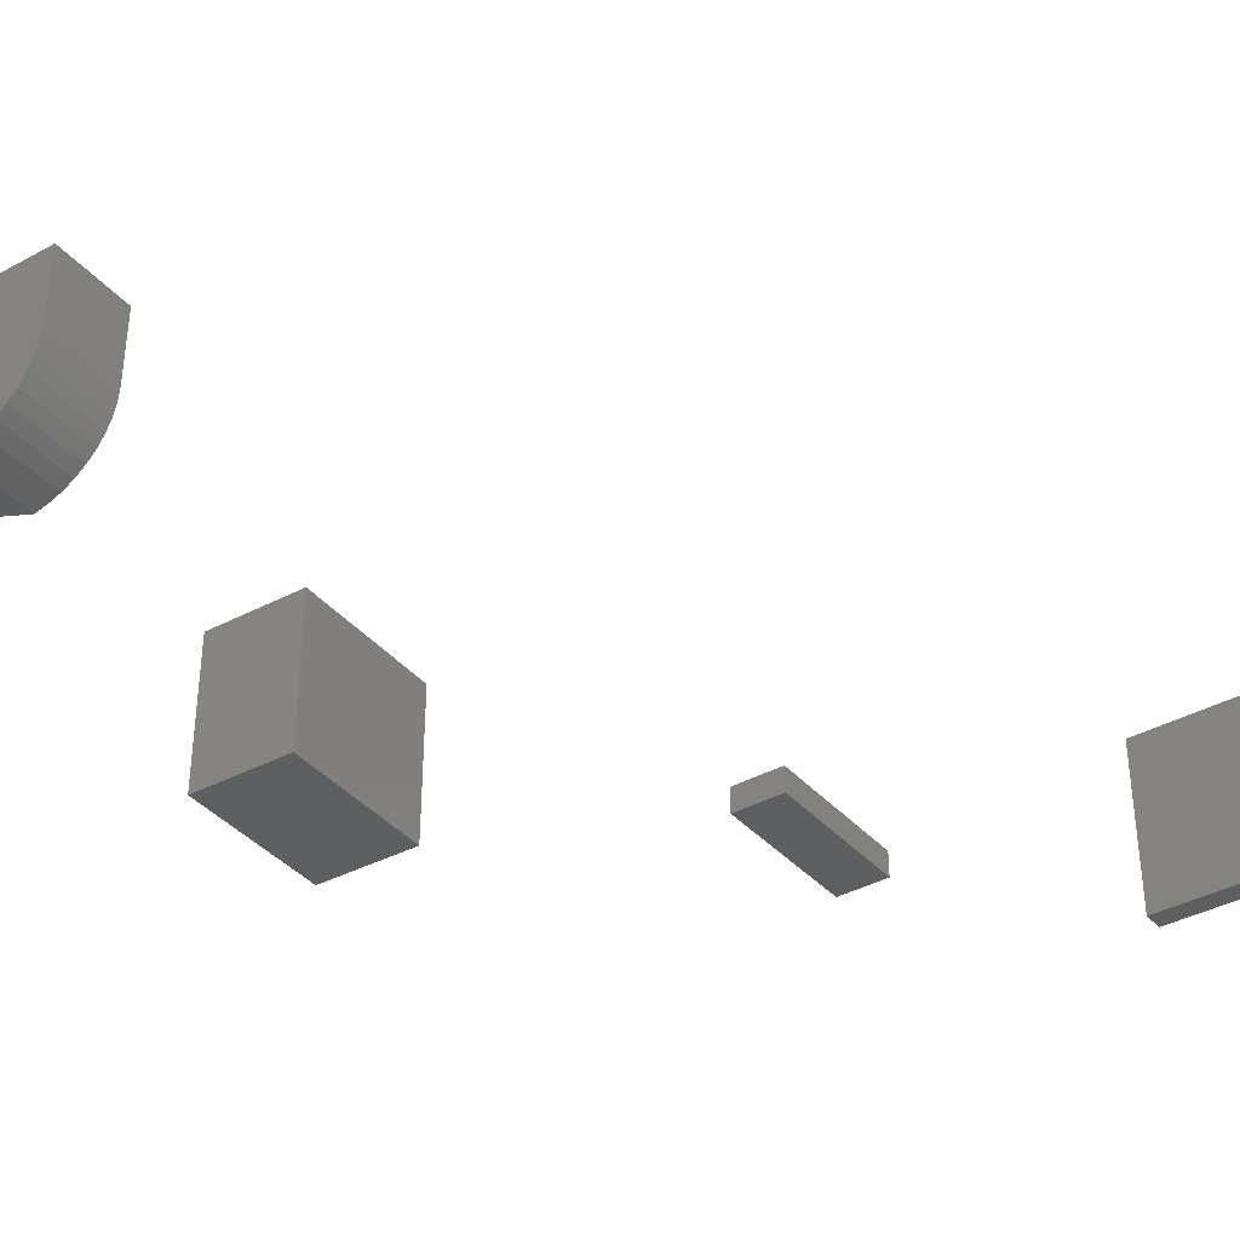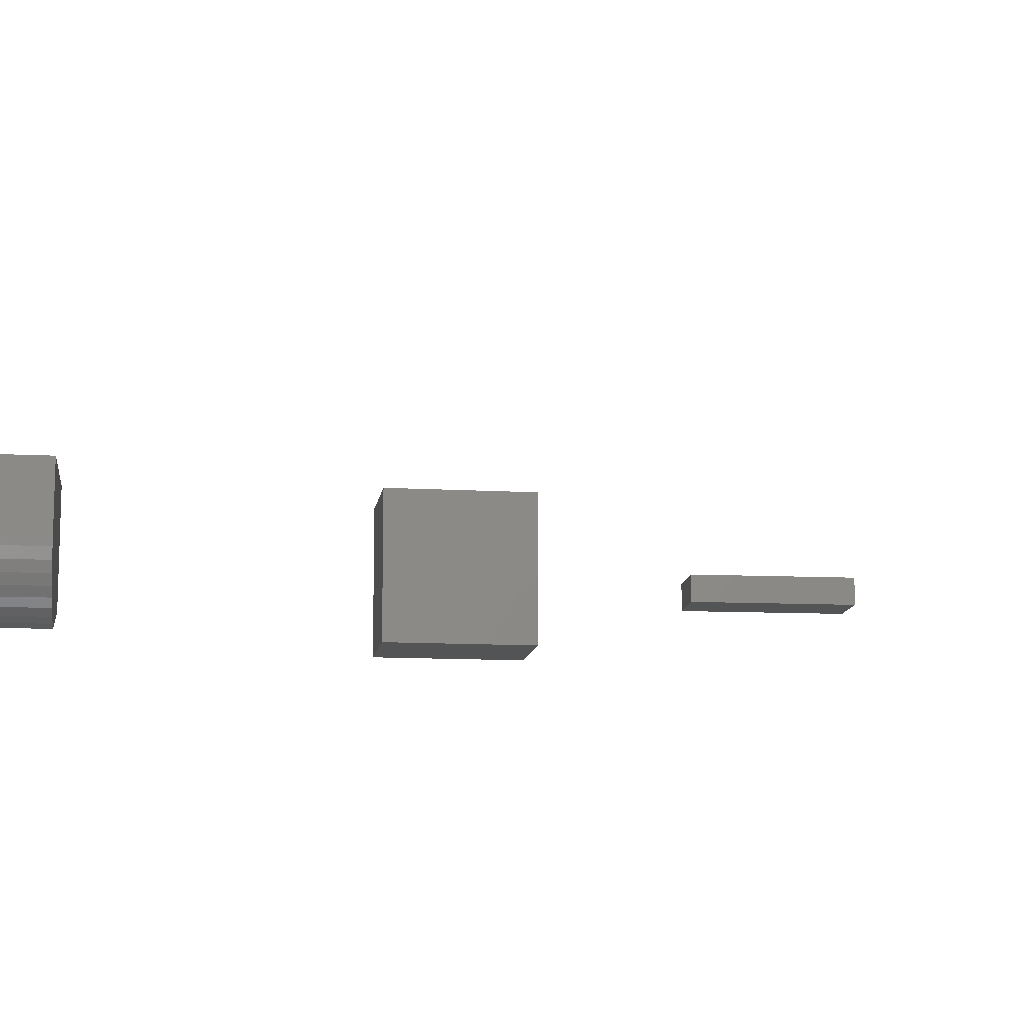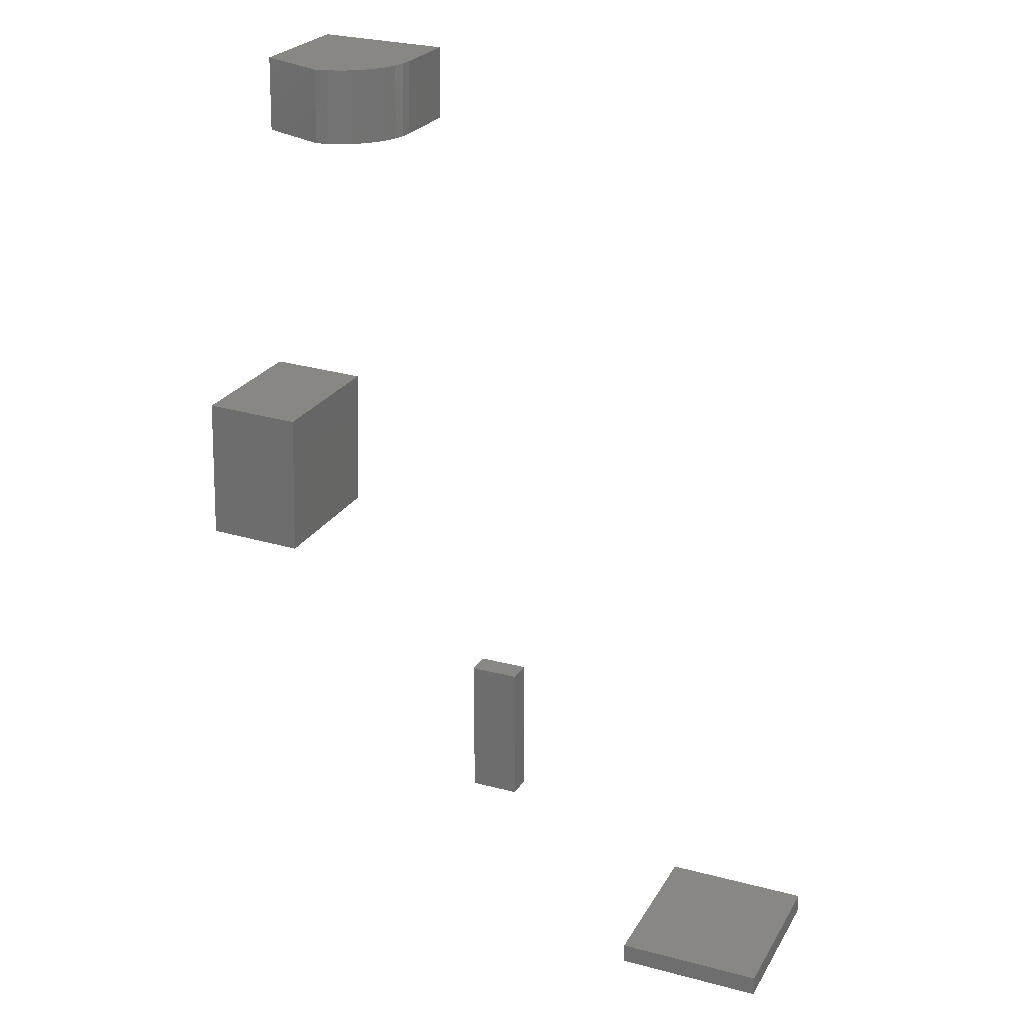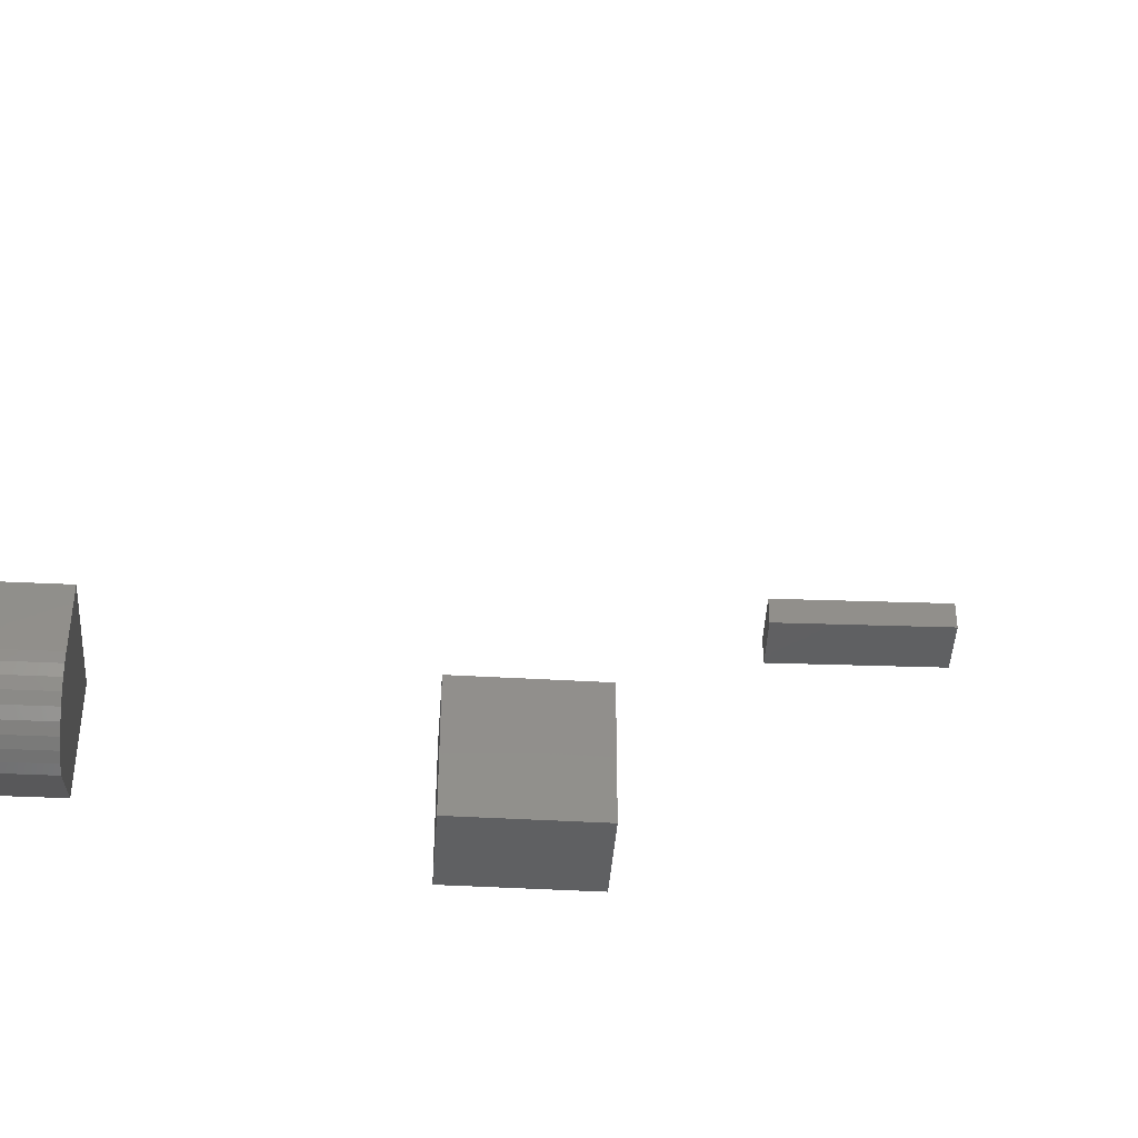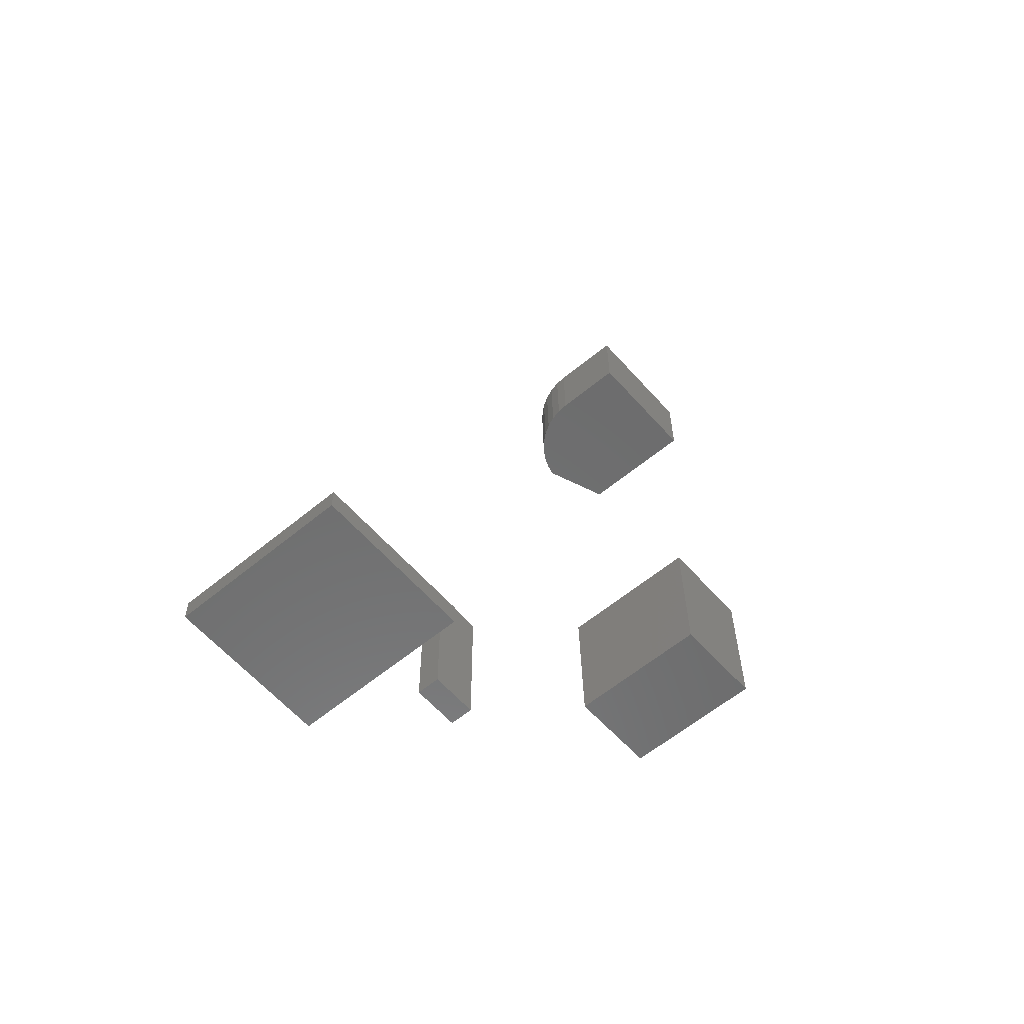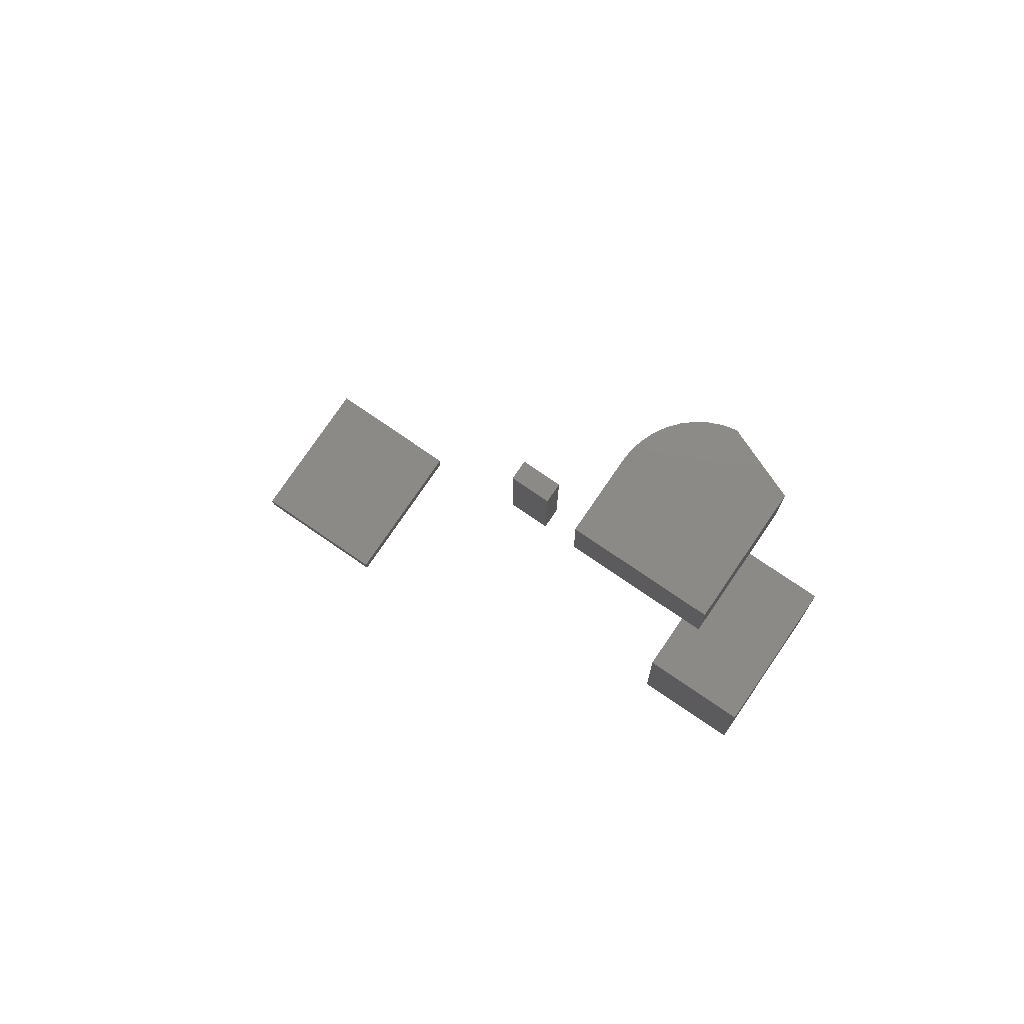
<metadata>
{"format":"stl","ext":"stl","renderer":"f3d","projection":"perspective","resolution":1024,"background":"white","views":[{"elev":-37.0,"azim":-144.0,"up":"+Z"},{"elev":-11.6,"azim":-96.2,"up":"+Z"},{"elev":24.4,"azim":-156.5,"up":"+Y"},{"elev":-41.2,"azim":-92.3,"up":"+Z"},{"elev":-58.7,"azim":-49.4,"up":"+Y"},{"elev":78.0,"azim":34.4,"up":"+Y"}]}
</metadata>
<code>
# stl→obj: 50 verts, 84 faces
v 0.2415 0.7518 0.001314
v 0.2433 0.6559 0.001314
v 0.2261 0.7515 0.005066
v 0.2279 0.6556 0.005066
v 0.2115 0.7512 0.01116
v 0.2133 0.6553 0.01116
v 0.1979 0.7509 0.01956
v 0.1997 0.655 0.01956
v 0.1857 0.7506 0.03001
v 0.1875 0.6547 0.03001
v 0.1754 0.7504 0.04223
v 0.1772 0.6545 0.04223
v 0.1671 0.7502 0.05593
v 0.1689 0.6543 0.05593
v 0.161 0.7501 0.07076
v 0.1628 0.6542 0.07076
v 0.1574 0.75 0.08636
v 0.1592 0.6541 0.08636
v 0.1562 0.75 0.1016
v 0.1581 0.6541 0.1016
v 0.3263 0.7536 0.03441
v 0.1562 0.75 0.1953
v 0.3263 0.7536 0.1953
v 0.3281 0.6577 0.03441
v 0.3281 0.6577 0.1953
v 0.1581 0.6541 0.1953
v -0.4062 -0.5 0.2188
v -0.2109 -0.5 0.2188
v -0.4062 -0.4733 0.2188
v -0.2109 -0.4733 0.2188
v -0.4062 -0.5 0
v -0.4062 -0.4733 0
v -0.2109 -0.5 0
v -0.2109 -0.4733 0
v -0.03906 -0.2578 0.03125
v 0.0241 -0.2578 0.03125
v -0.03906 -0.07031 0.03125
v 0.0241 -0.07031 0.03125
v -0.03906 -0.2578 0
v -0.03906 -0.07031 0
v 0.0241 -0.2578 0
v 0.0241 -0.07031 0
v 0.2969 0.2578 0.1953
v 0.303 0.0625 0.1953
v 0.4264 0.2619 0.1953
v 0.4326 0.06661 0.1953
v 0.2969 0.2578 0
v 0.4264 0.2619 0
v 0.303 0.0625 0
v 0.4326 0.06661 0
f 1 2 3
f 3 2 4
f 3 4 5
f 5 4 6
f 5 6 7
f 7 6 8
f 7 8 9
f 9 8 10
f 9 10 11
f 11 10 12
f 11 12 13
f 13 12 14
f 13 14 15
f 15 14 16
f 15 16 17
f 17 16 18
f 17 18 19
f 19 18 20
f 21 1 3
f 21 3 5
f 21 5 7
f 21 7 9
f 21 9 11
f 21 11 13
f 21 13 15
f 21 15 17
f 21 17 19
f 21 19 22
f 21 22 23
f 24 25 26
f 24 26 20
f 24 20 18
f 24 18 16
f 24 16 14
f 24 14 12
f 24 12 10
f 24 10 8
f 24 8 6
f 24 6 4
f 24 4 2
f 24 21 25
f 25 21 23
f 24 2 21
f 21 2 1
f 19 20 22
f 22 20 26
f 22 26 23
f 23 26 25
f 27 28 29
f 29 28 30
f 31 32 33
f 33 32 34
f 32 31 29
f 29 31 27
f 34 32 30
f 30 32 29
f 33 34 28
f 28 34 30
f 31 33 27
f 27 33 28
f 35 36 37
f 37 36 38
f 39 40 41
f 41 40 42
f 37 40 35
f 35 40 39
f 38 42 37
f 37 42 40
f 36 41 38
f 38 41 42
f 35 39 36
f 36 39 41
f 43 44 45
f 45 44 46
f 47 48 49
f 49 48 50
f 48 47 45
f 45 47 43
f 50 48 46
f 46 48 45
f 49 50 44
f 44 50 46
f 47 49 43
f 43 49 44

</code>
